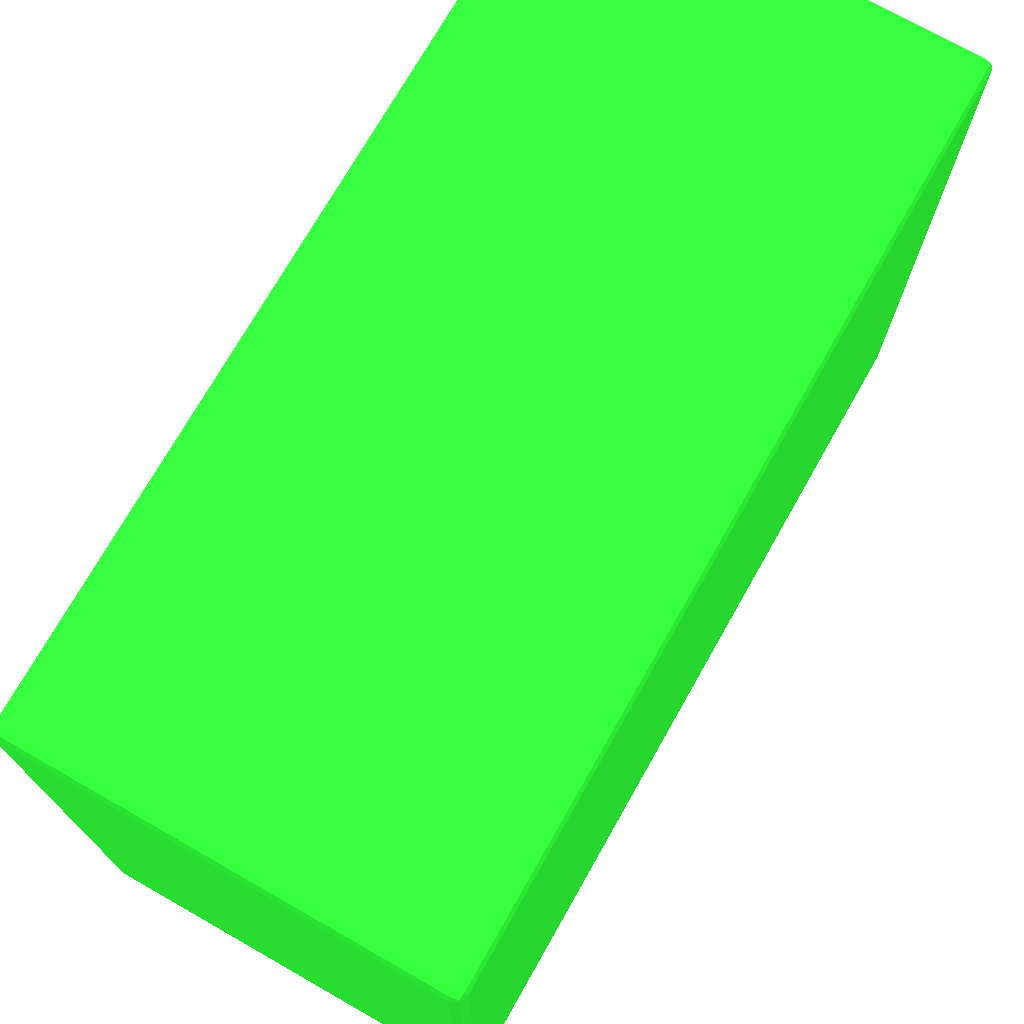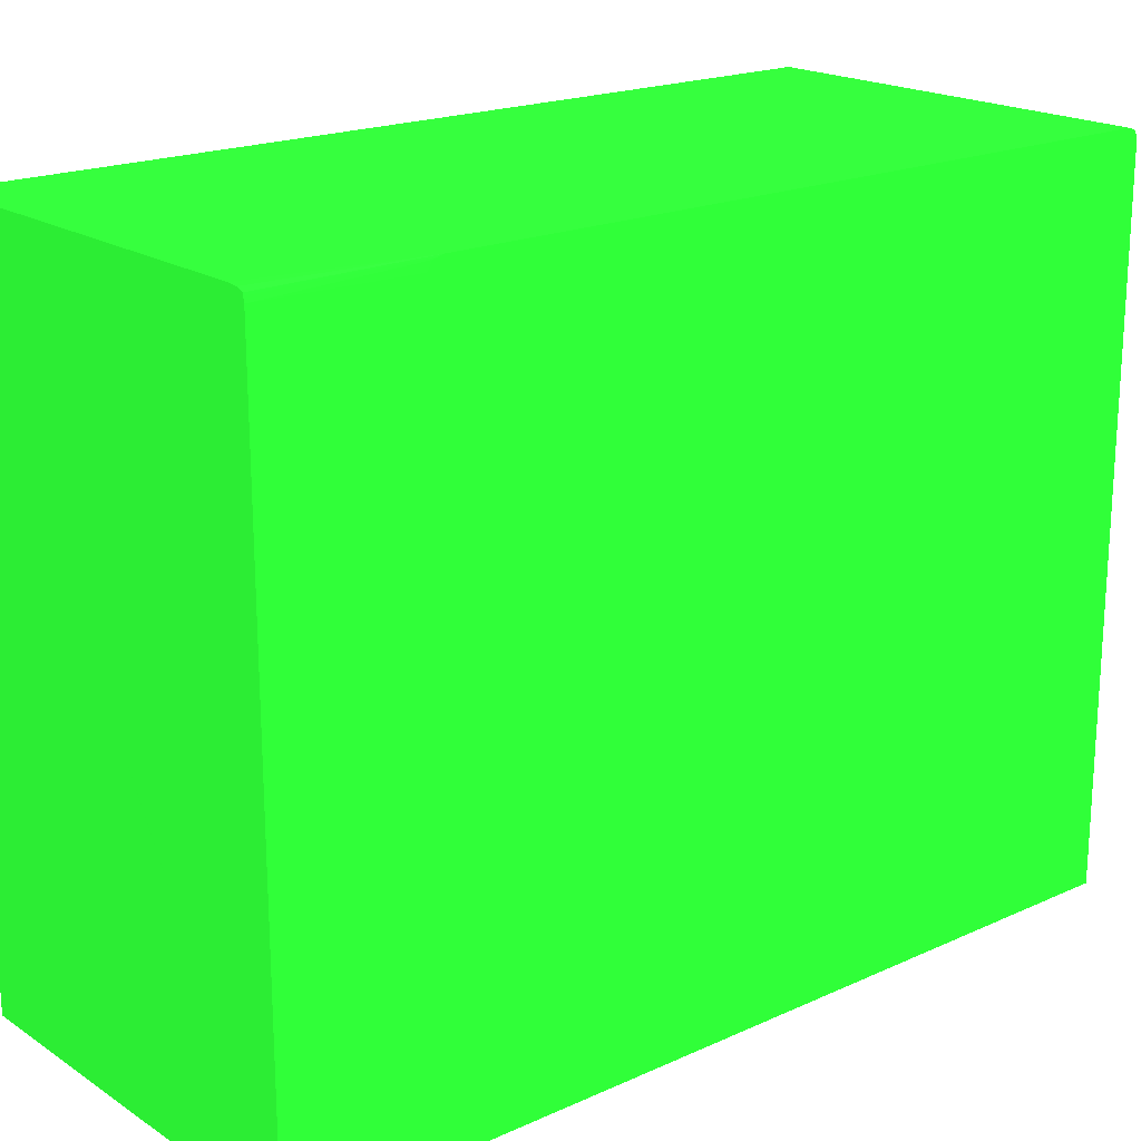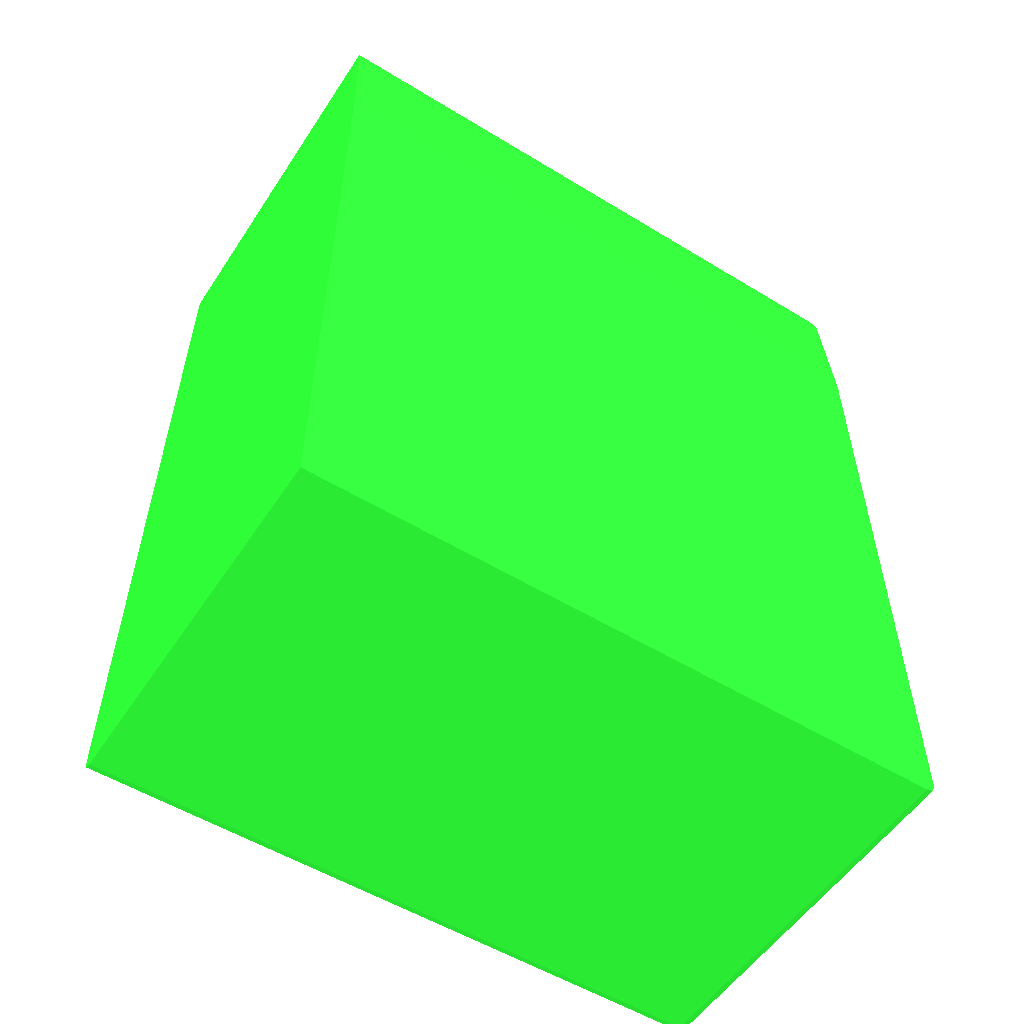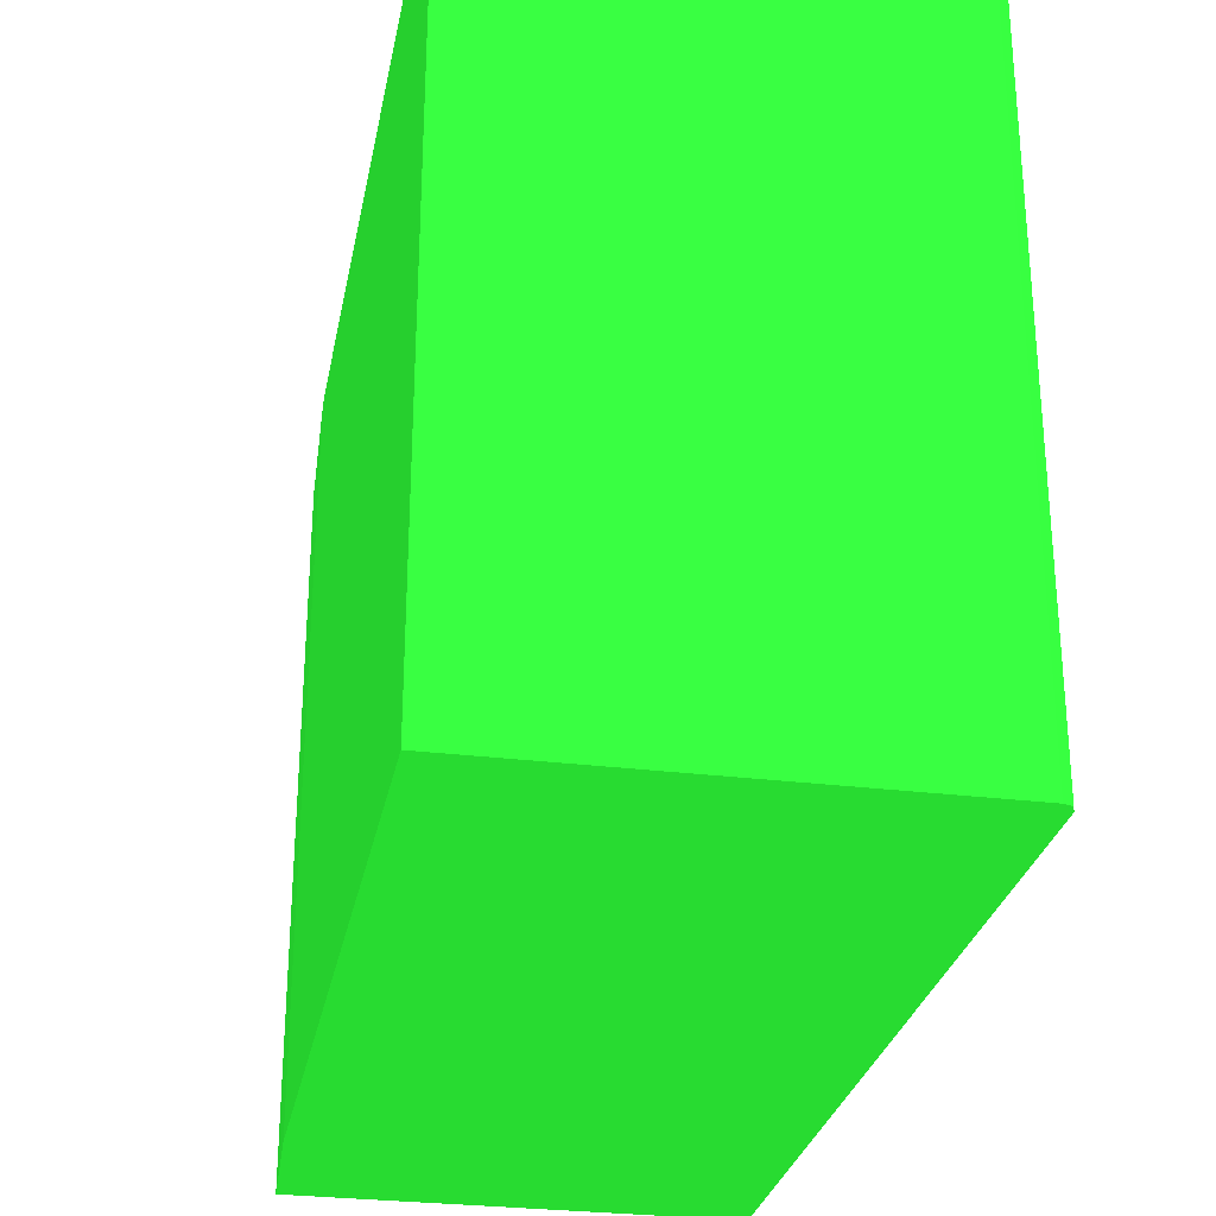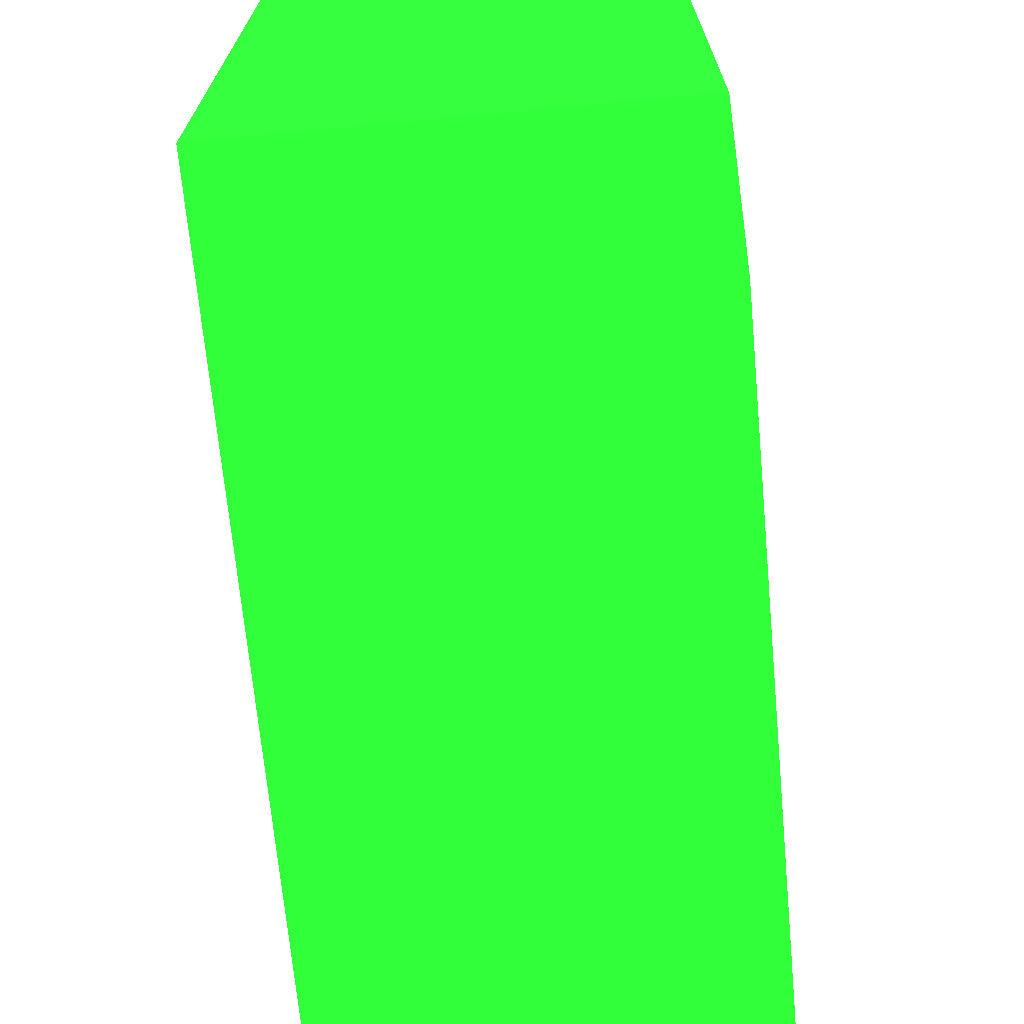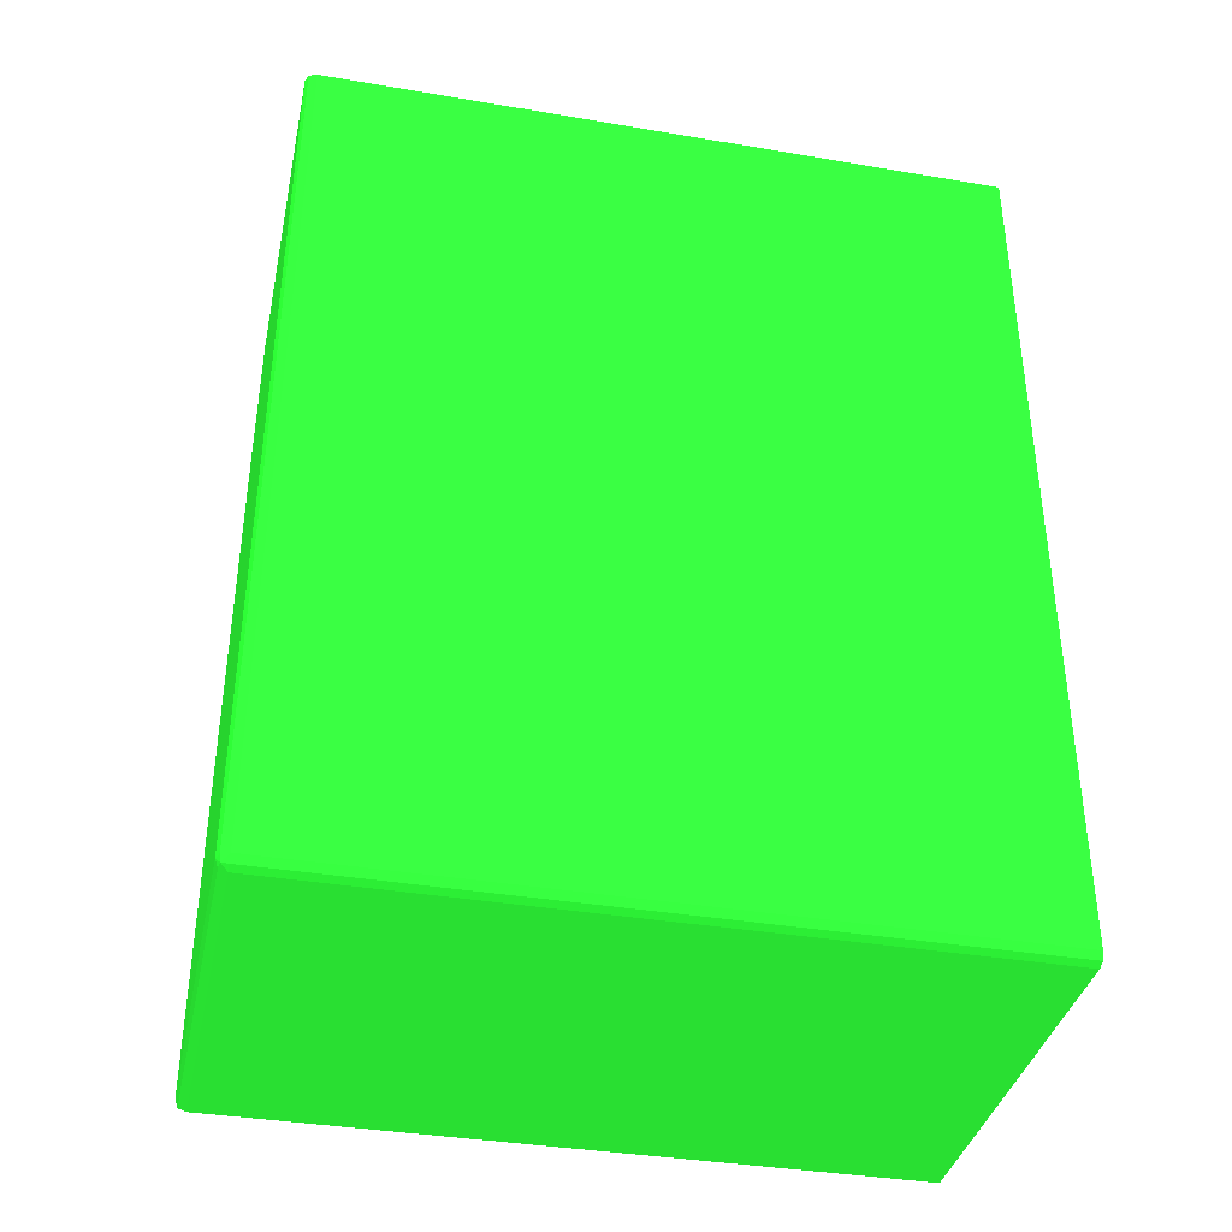
<metadata>
{"format":"obj","ext":"obj","renderer":"f3d","projection":"perspective","resolution":1024,"background":"white","views":[{"elev":73.1,"azim":-150.4,"up":"+Y"},{"elev":19.5,"azim":50.0,"up":"+Y"},{"elev":-54.4,"azim":57.1,"up":"+Z"},{"elev":-28.2,"azim":169.2,"up":"+Y"},{"elev":-69.4,"azim":5.3,"up":"+Y"},{"elev":-37.5,"azim":-102.2,"up":"+Z"}]}
</metadata>
<code>
v -0.0398 0.01305 -0.04022 0.1176 0.6392 0.1412
v -0.02401 0.01305 -0.04022 0.1176 0.6392 0.1412
v -0.03984 0.01305 -0.0402 0.1176 0.6392 0.1412
v -0.0398 0.0398 -0.04022 0.1176 0.6392 0.1412
v -0.02401 0.0398 -0.04022 0.1176 0.6392 0.1412
v -0.02401 0.01305 -0.01124 0.1176 0.6392 0.1412
v -0.04011 0.01305 -0.04011 0.1176 0.6392 0.1412
v -0.04011 0.0398 -0.04011 0.1176 0.6392 0.1412
v -0.04007 0.04007 -0.04007 0.1176 0.6392 0.1412
v -0.0398 0.04011 -0.04011 0.1176 0.6392 0.1412
v -0.02401 0.04011 -0.04011 0.1176 0.6392 0.1412
v -0.02401 0.0394 -0.01124 0.1176 0.6392 0.1412
v -0.02428 0.01305 -0.005683 0.1176 0.6392 0.1412
v -0.04022 0.01305 -0.0398 0.1176 0.6392 0.1412
v -0.04022 0.0398 -0.0398 0.1176 0.6392 0.1412
v -0.04011 0.04011 -0.0398 0.1176 0.6392 0.1412
v -0.0398 0.04022 -0.0398 0.1176 0.6392 0.1412
v -0.02401 0.04017 -0.03995 0.1176 0.6392 0.1412
v -0.02401 0.0398 -0.01125 0.1176 0.6392 0.1412
v -0.02428 0.0398 -0.005683 0.1176 0.6392 0.1412
v -0.04022 0.01305 -0.005683 0.1176 0.6392 0.1412
v -0.04022 0.0398 -0.005683 0.1176 0.6392 0.1412
v -0.04019 0.03989 -0.005683 0.1176 0.6392 0.1412
v -0.04011 0.04011 -0.005683 0.1176 0.6392 0.1412
v -0.02401 0.04022 -0.0398 0.1176 0.6392 0.1412
v -0.0398 0.04022 -0.005683 0.1176 0.6392 0.1412
v -0.02401 0.03985 -0.01128 0.1176 0.6392 0.1412
v -0.02432 0.03999 -0.005683 0.1176 0.6392 0.1412
v -0.02401 0.04011 -0.01141 0.1176 0.6392 0.1412
v -0.02401 0.04016 -0.01158 0.1176 0.6392 0.1412
v -0.02401 0.04022 -0.0118 0.1176 0.6392 0.1412
v -0.025 0.04022 -0.005683 0.1176 0.6392 0.1412
v -0.02434 0.04008 -0.005683 0.1176 0.6392 0.1412
v -0.02472 0.0402 -0.005683 0.1176 0.6392 0.1412
v -0.0246 0.04019 -0.005683 0.1176 0.6392 0.1412
f 1 2 6
f 1 6 13
f 1 13 21
f 1 21 14
f 1 14 7
f 1 7 3
f 1 3 4
f 1 4 5
f 1 5 2
f 2 5 11
f 2 11 18
f 2 18 25
f 2 25 31
f 2 31 30
f 2 30 29
f 2 29 27
f 2 27 19
f 2 19 12
f 2 12 6
f 3 7 8
f 3 8 4
f 4 8 9
f 4 9 10
f 4 10 11
f 4 11 5
f 6 12 20
f 6 20 13
f 7 14 15
f 7 15 8
f 8 15 9
f 9 15 16
f 9 16 17
f 9 17 10
f 10 17 18
f 10 18 11
f 12 19 20
f 13 20 28
f 13 28 33
f 13 33 35
f 13 35 34
f 13 34 32
f 13 32 26
f 13 26 24
f 13 24 23
f 13 23 22
f 13 22 21
f 14 21 22
f 14 22 15
f 15 22 23
f 15 23 16
f 16 23 24
f 16 24 26
f 16 26 17
f 17 25 18
f 17 26 32
f 17 32 31
f 17 31 25
f 19 27 20
f 20 27 29
f 20 29 30
f 20 30 28
f 28 30 33
f 30 31 33
f 31 32 34
f 31 34 35
f 31 35 33

</code>
